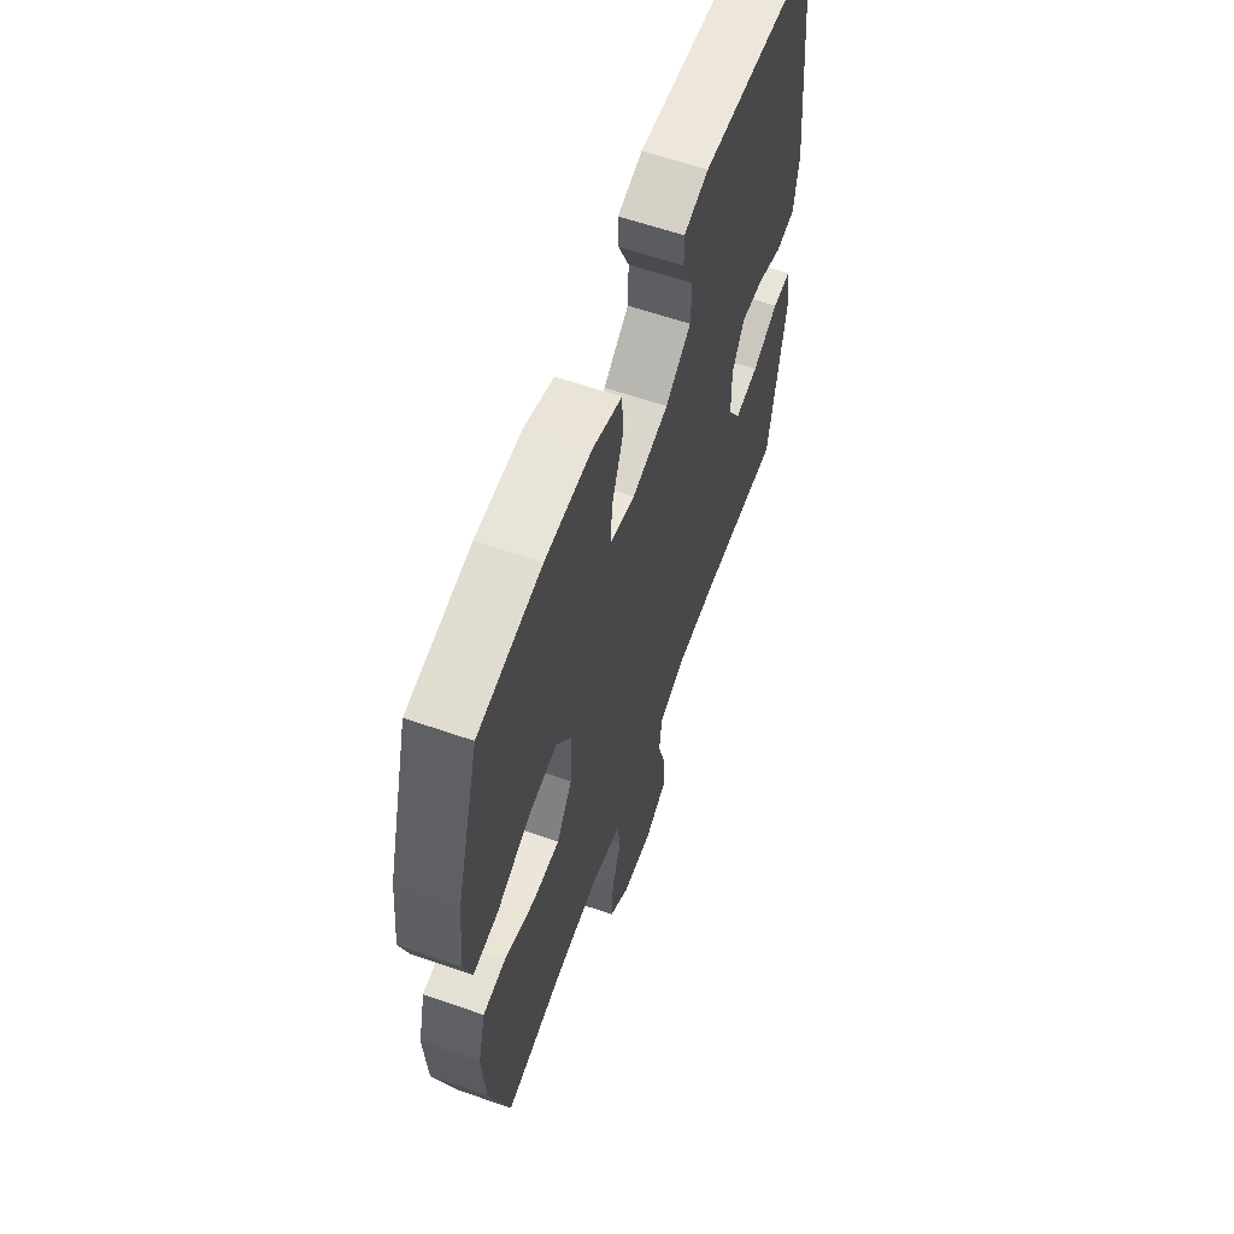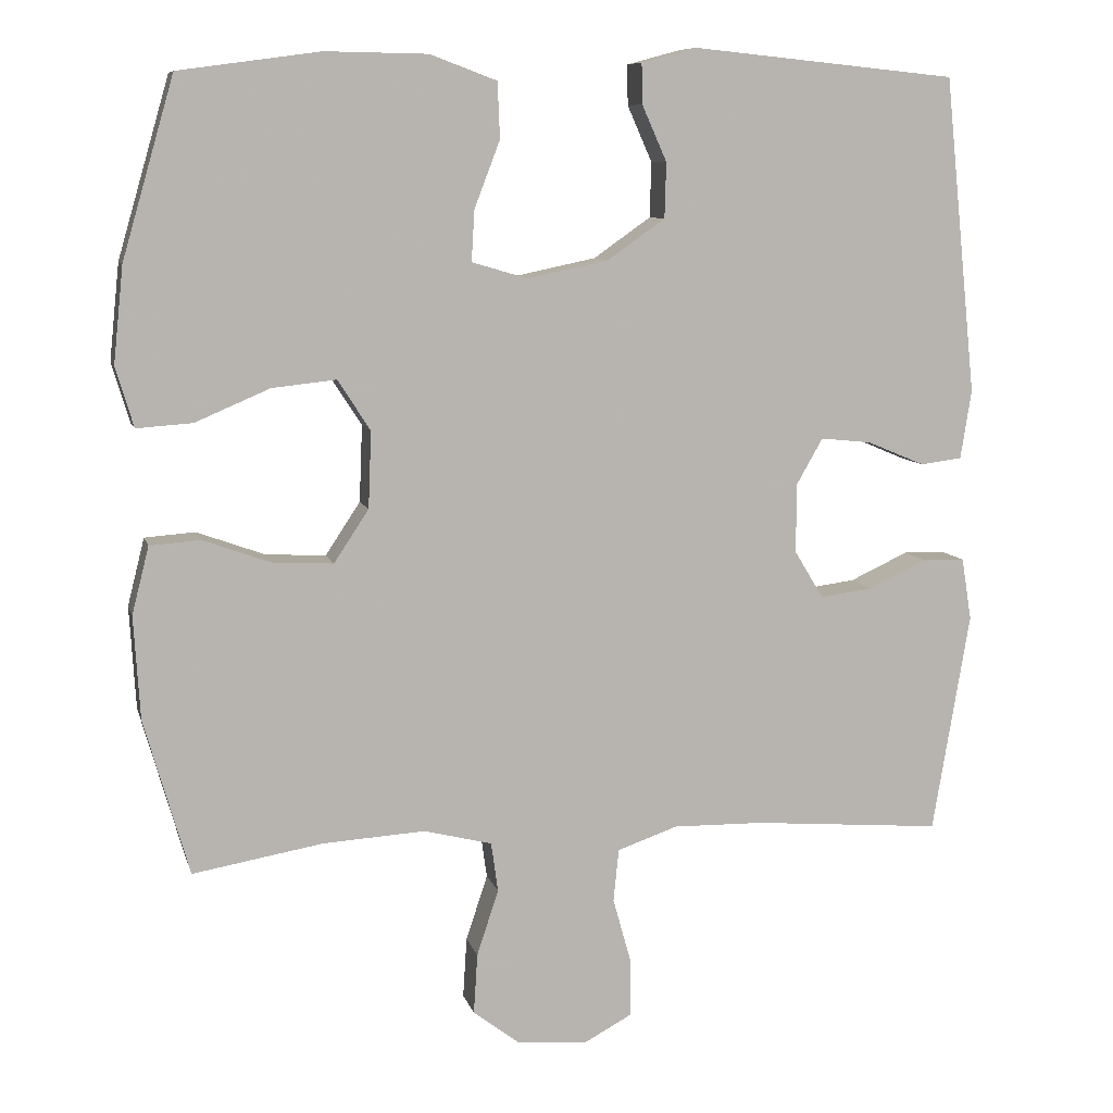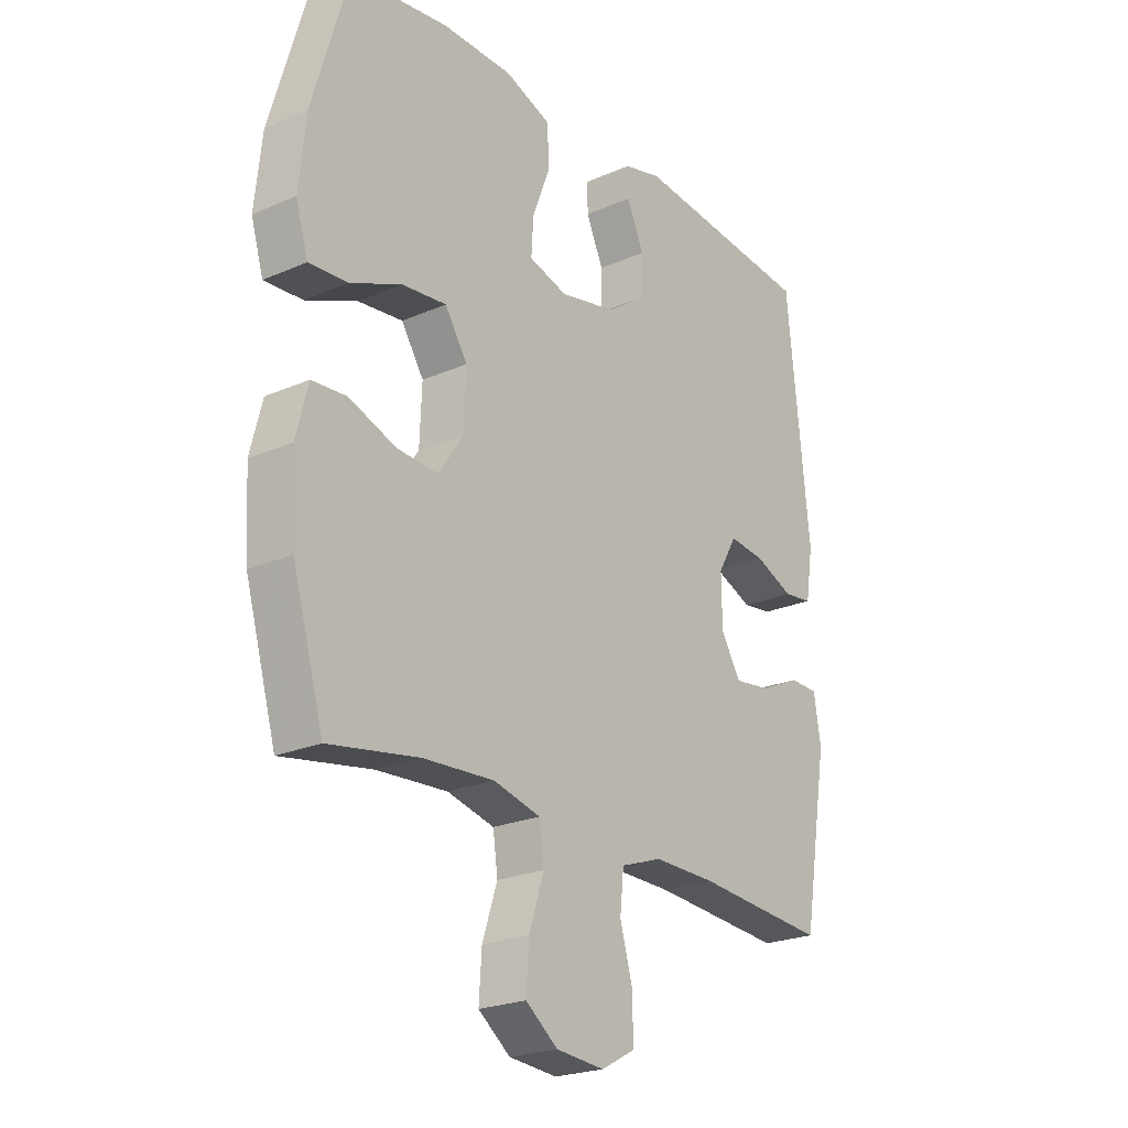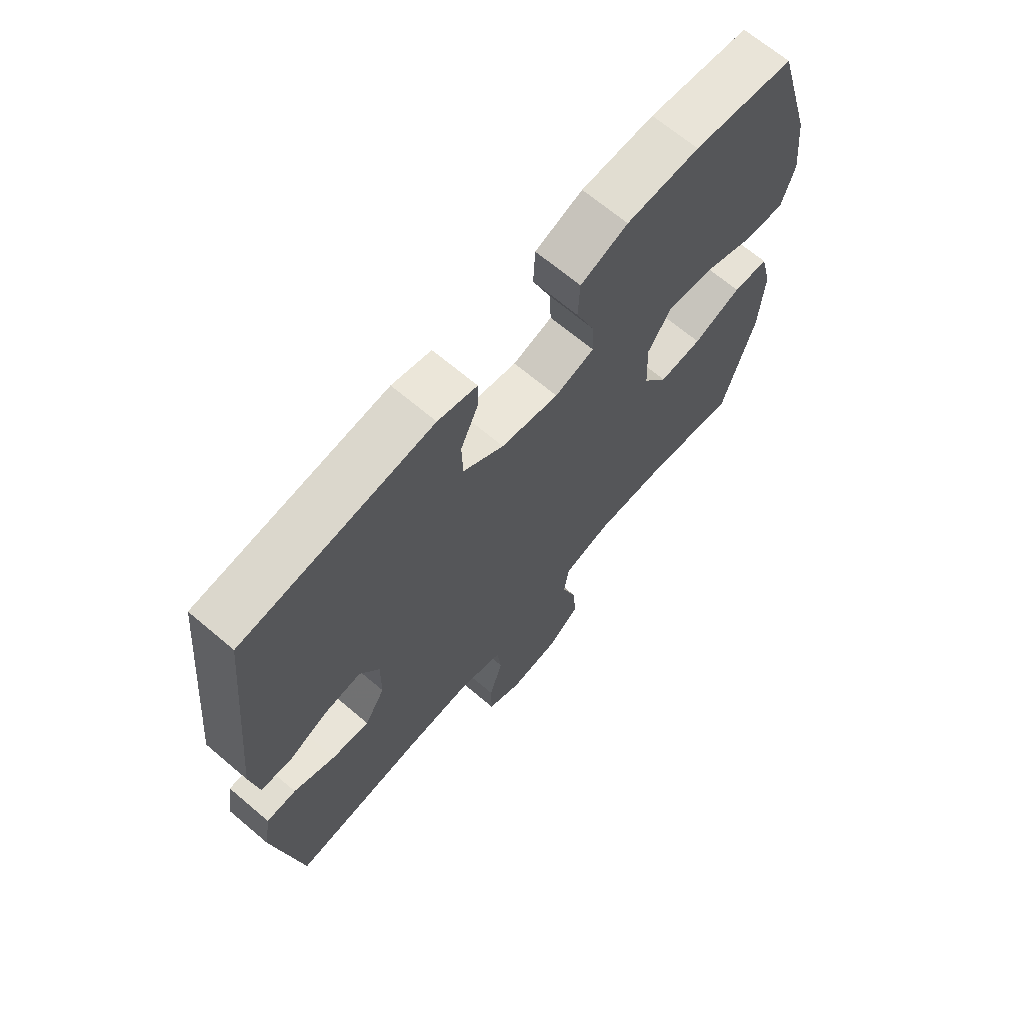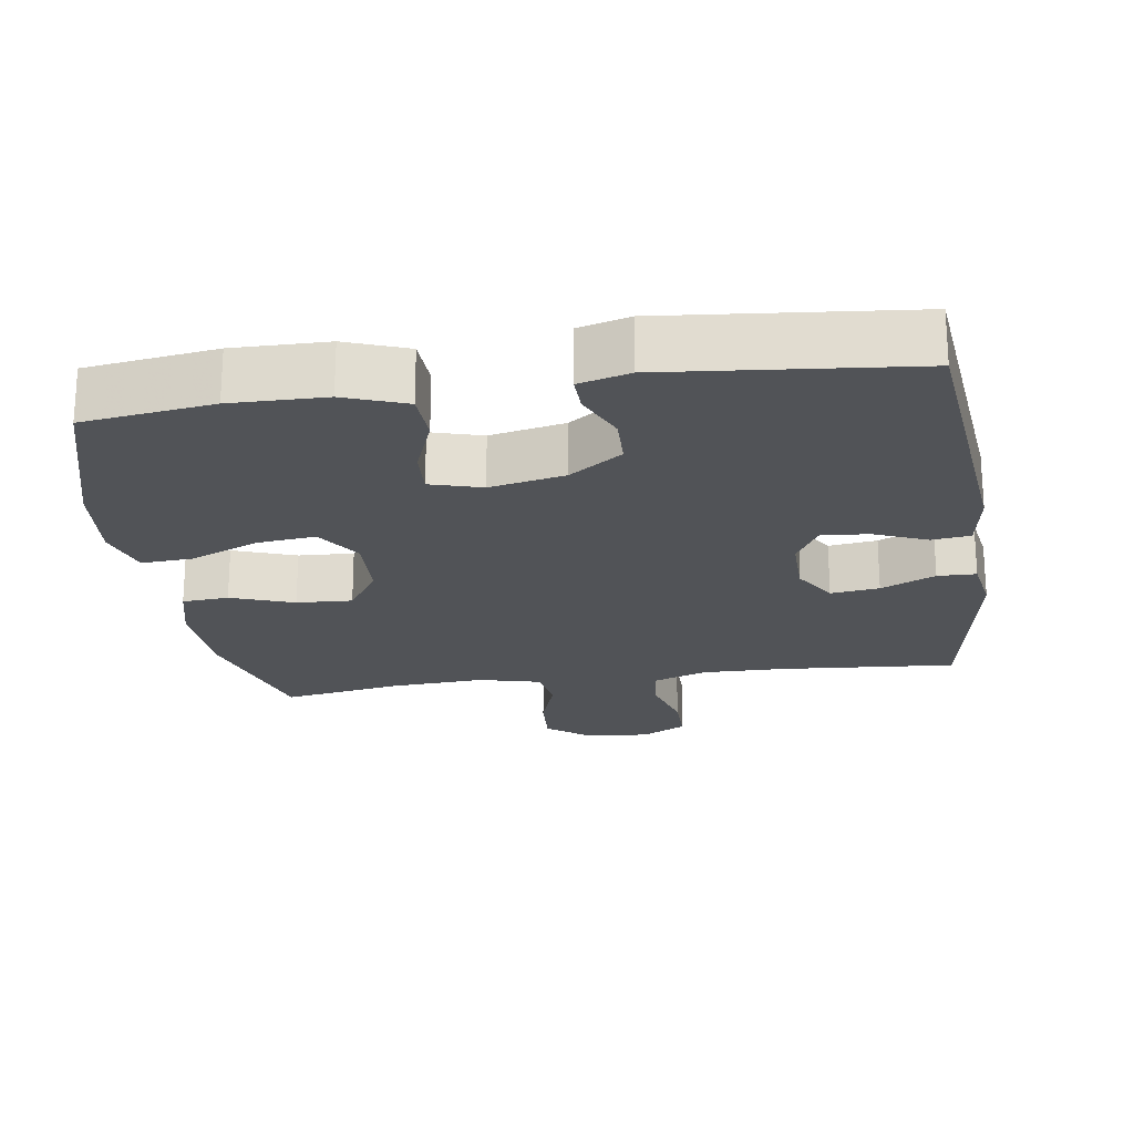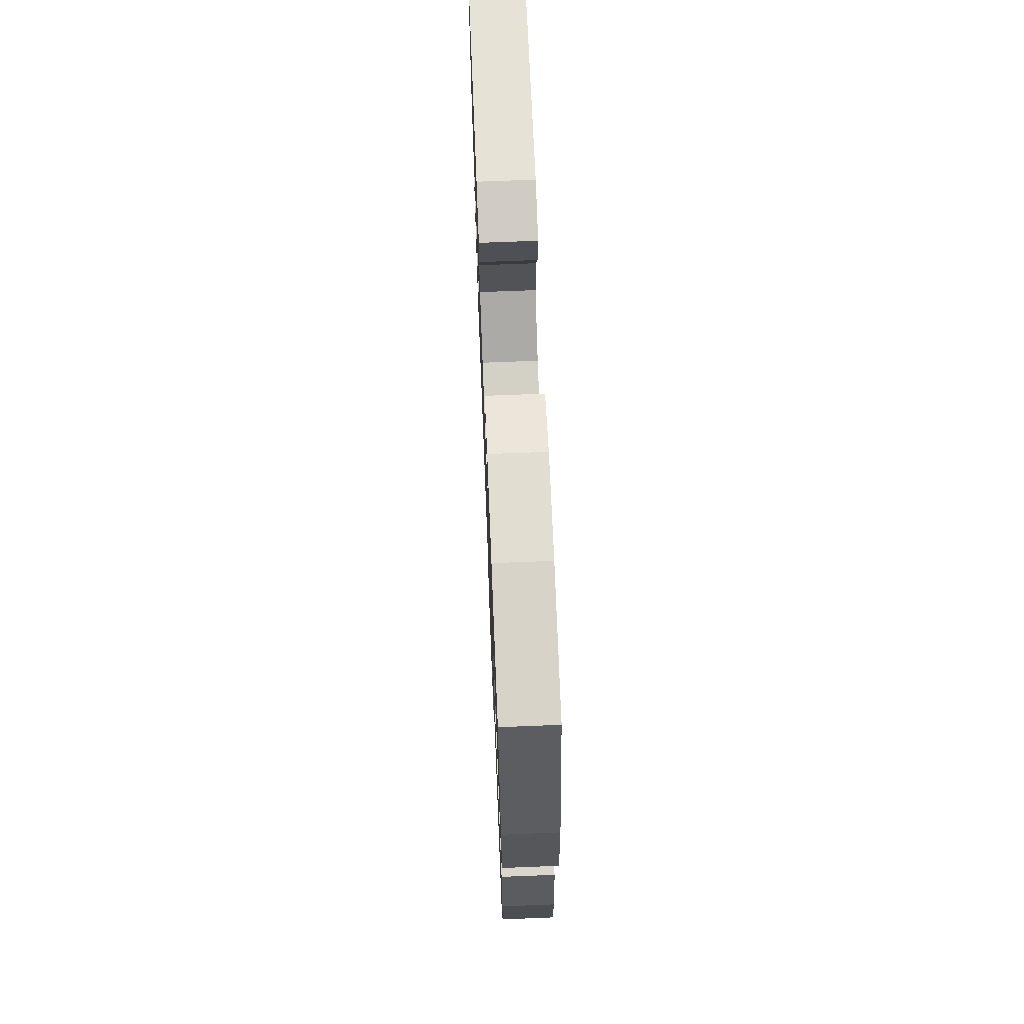
<metadata>
{"format":"obj","ext":"obj","renderer":"f3d","projection":"perspective","resolution":1024,"background":"white","views":[{"elev":61.1,"azim":-70.5,"up":"+Z"},{"elev":8.8,"azim":-13.6,"up":"+Z"},{"elev":-23.0,"azim":-53.3,"up":"+Z"},{"elev":67.8,"azim":130.3,"up":"+Z"},{"elev":-21.7,"azim":8.5,"up":"+Y"},{"elev":69.3,"azim":-92.3,"up":"+Z"}]}
</metadata>
<code>
v 0.5 0.07 0.5
v 0.542 0.07 0.091
v 0.528 0.07 0.002
v 0.474 0.07 -0.005
v 0.4 0.07 0.026
v 0.334 0.07 0.033
v 0.299 0.07 -0.028
v 0.3 0.07 -0.117
v 0.337 0.07 -0.178
v 0.405 0.07 -0.169
v 0.481 0.07 -0.134
v 0.535 0.07 -0.135
v 0.548 0.07 -0.215
v 0.5 0.07 -0.5
v 0.254 0.07 -0.48
v 0.138 0.07 -0.478
v 0.06 0.07 -0.505
v 0.053 0.07 -0.573
v 0.077 0.07 -0.659
v 0.077 0.07 -0.732
v 0.014 0.07 -0.766
v -0.076 0.07 -0.758
v -0.136 0.07 -0.712
v -0.131 0.07 -0.634
v -0.103 0.07 -0.549
v -0.112 0.07 -0.485
v -0.2 0.07 -0.463
v -0.332 0.07 -0.471
v -0.5 0.07 -0.5
v -0.558 0.07 -0.298
v -0.566 0.07 -0.165
v -0.544 0.07 -0.078
v -0.479 0.07 -0.073
v -0.391 0.07 -0.105
v -0.313 0.07 -0.109
v -0.268 0.07 -0.041
v -0.264 0.07 0.058
v -0.306 0.07 0.123
v -0.389 0.07 0.114
v -0.485 0.07 0.073
v -0.557 0.07 0.068
v -0.58 0.07 0.145
v -0.567 0.07 0.269
v -0.5 0.07 0.5
v -0.318 0.07 0.525
v -0.186 0.07 0.523
v -0.1 0.07 0.491
v -0.097 0.07 0.419
v -0.13 0.07 0.333
v -0.134 0.07 0.267
v -0.062 0.07 0.246
v 0.043 0.07 0.268
v 0.117 0.07 0.32
v 0.119 0.07 0.391
v 0.087 0.07 0.463
v 0.086 0.07 0.515
v 0.157 0.07 0.534
v 0.5 0 0.5
v 0.542 0 0.091
v 0.528 0 0.002
v 0.474 0 -0.005
v 0.4 0 0.026
v 0.334 0 0.033
v 0.299 0 -0.028
v 0.3 0 -0.117
v 0.337 0 -0.178
v 0.405 0 -0.169
v 0.481 0 -0.134
v 0.535 0 -0.135
v 0.548 0 -0.215
v 0.5 0 -0.5
v 0.254 0 -0.48
v 0.138 0 -0.478
v 0.06 0 -0.505
v 0.053 0 -0.573
v 0.077 0 -0.659
v 0.077 0 -0.732
v 0.014 0 -0.766
v -0.076 0 -0.758
v -0.136 0 -0.712
v -0.131 0 -0.634
v -0.103 0 -0.549
v -0.112 0 -0.485
v -0.2 0 -0.463
v -0.332 0 -0.471
v -0.5 0 -0.5
v -0.558 0 -0.298
v -0.566 0 -0.165
v -0.544 0 -0.078
v -0.479 0 -0.073
v -0.391 0 -0.105
v -0.313 0 -0.109
v -0.268 0 -0.041
v -0.264 0 0.058
v -0.306 0 0.123
v -0.389 0 0.114
v -0.485 0 0.073
v -0.557 0 0.068
v -0.58 0 0.145
v -0.567 0 0.269
v -0.5 0 0.5
v -0.318 0 0.525
v -0.186 0 0.523
v -0.1 0 0.491
v -0.097 0 0.419
v -0.13 0 0.333
v -0.134 0 0.267
v -0.062 0 0.246
v 0.043 0 0.268
v 0.117 0 0.32
v 0.119 0 0.391
v 0.087 0 0.463
v 0.086 0 0.515
v 0.157 0 0.534
f 54 55 56 57
f 53 54 57 1
f 52 53 1 2
f 51 52 2 3
f 50 51 3 4
f 46 47 48 49
f 46 49 50
f 45 46 50
f 44 45 50
f 43 44 50
f 39 40 41 42
f 38 39 42 43
f 31 32 33 34
f 31 34 35
f 28 29 30 31
f 27 28 31 35
f 26 27 35 36
f 22 23 24 25
f 20 21 22 25
f 18 19 20 25
f 17 18 25 26
f 16 17 26 36
f 12 13 14 15
f 10 11 12 15
f 9 10 15 16
f 8 9 16 36
f 50 4 5
f 38 43 50 5
f 7 8 36 37
f 6 7 37 38
f 5 6 38
f 114 113 112 111
f 58 114 111 110
f 59 58 110 109
f 60 59 109 108
f 61 60 108 107
f 106 105 104 103
f 107 106 103
f 107 103 102
f 107 102 101
f 107 101 100
f 99 98 97 96
f 100 99 96 95
f 91 90 89 88
f 92 91 88
f 88 87 86 85
f 92 88 85 84
f 93 92 84 83
f 82 81 80 79
f 82 79 78 77
f 82 77 76 75
f 83 82 75 74
f 93 83 74 73
f 72 71 70 69
f 72 69 68 67
f 73 72 67 66
f 93 73 66 65
f 62 61 107
f 62 107 100 95
f 94 93 65 64
f 95 94 64 63
f 95 63 62
f 1 58 59 2
f 2 59 60 3
f 3 60 61 4
f 4 61 62 5
f 5 62 63 6
f 6 63 64 7
f 7 64 65 8
f 8 65 66 9
f 9 66 67 10
f 10 67 68 11
f 11 68 69 12
f 12 69 70 13
f 13 70 71 14
f 14 71 72 15
f 15 72 73 16
f 16 73 74 17
f 17 74 75 18
f 18 75 76 19
f 19 76 77 20
f 20 77 78 21
f 21 78 79 22
f 22 79 80 23
f 23 80 81 24
f 24 81 82 25
f 25 82 83 26
f 26 83 84 27
f 27 84 85 28
f 28 85 86 29
f 29 86 87 30
f 30 87 88 31
f 31 88 89 32
f 32 89 90 33
f 33 90 91 34
f 34 91 92 35
f 35 92 93 36
f 36 93 94 37
f 37 94 95 38
f 38 95 96 39
f 39 96 97 40
f 40 97 98 41
f 41 98 99 42
f 42 99 100 43
f 43 100 101 44
f 44 101 102 45
f 45 102 103 46
f 46 103 104 47
f 47 104 105 48
f 48 105 106 49
f 49 106 107 50
f 50 107 108 51
f 51 108 109 52
f 52 109 110 53
f 53 110 111 54
f 54 111 112 55
f 55 112 113 56
f 56 113 114 57
f 57 114 58 1

</code>
